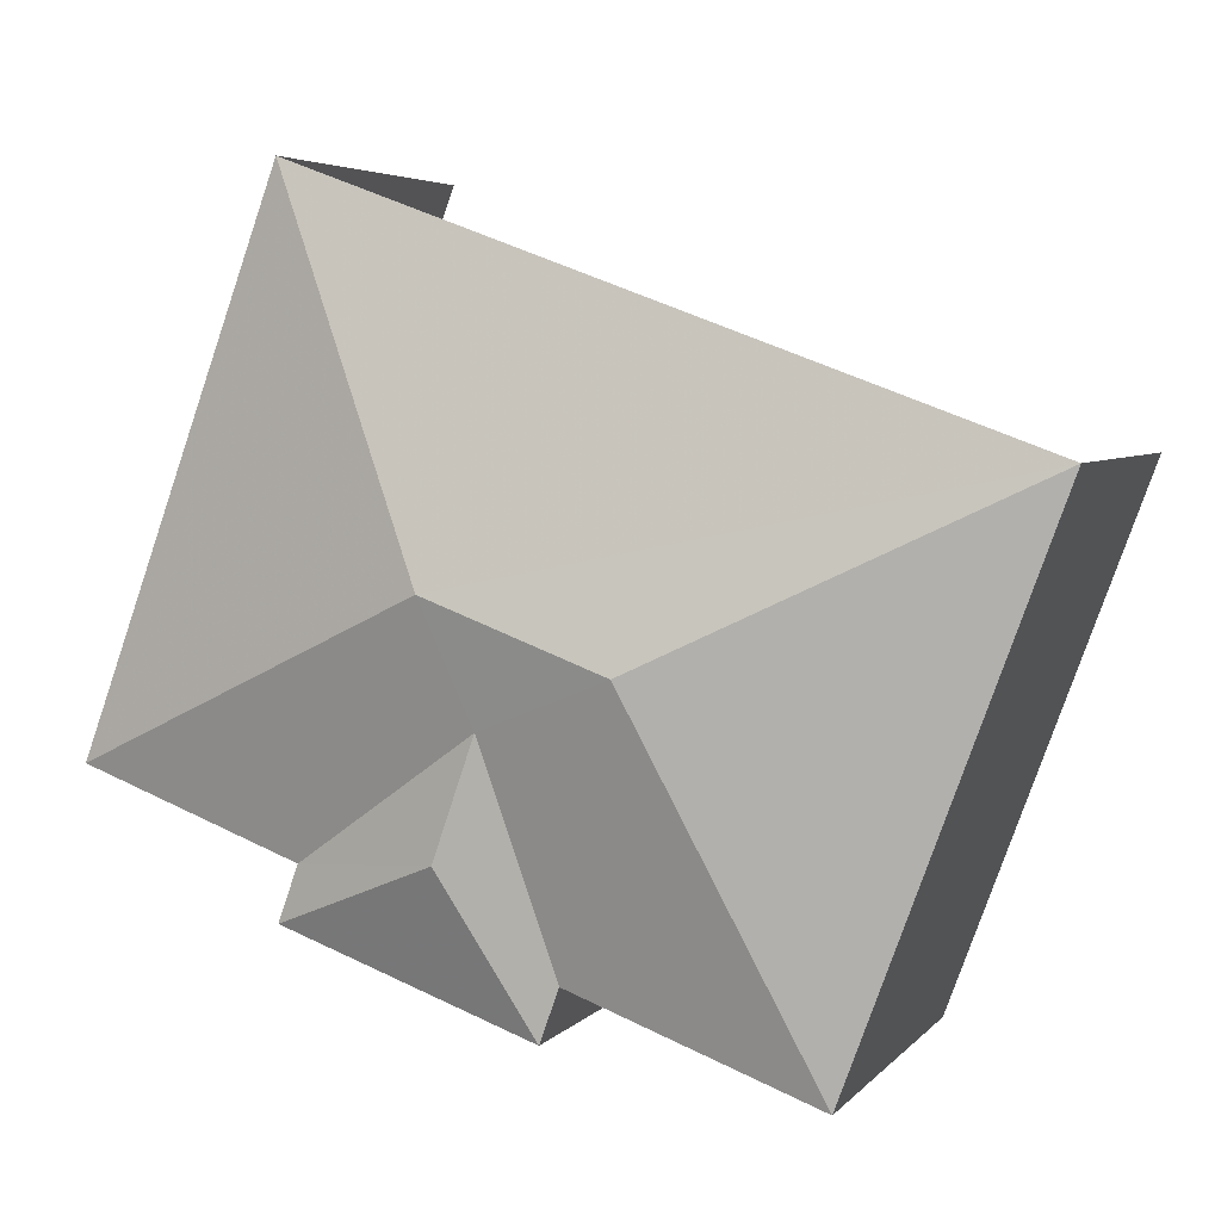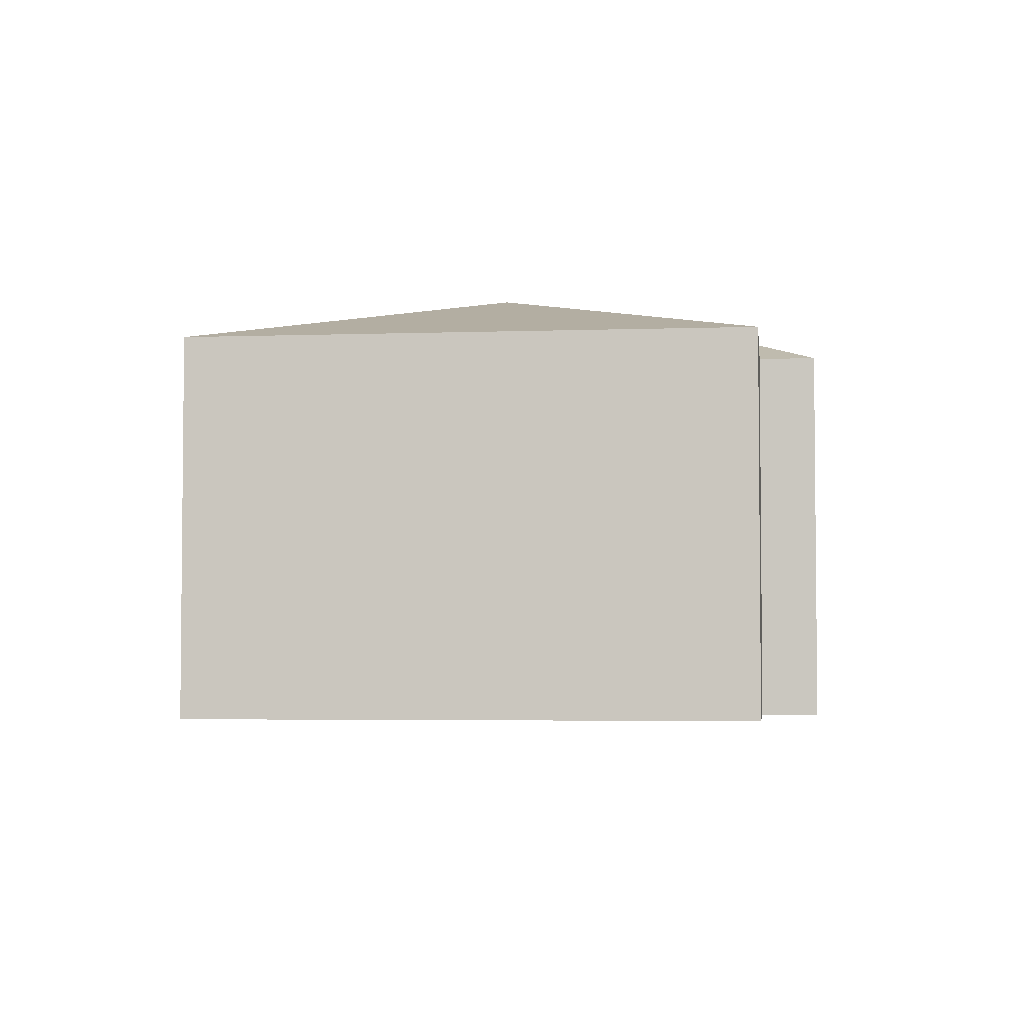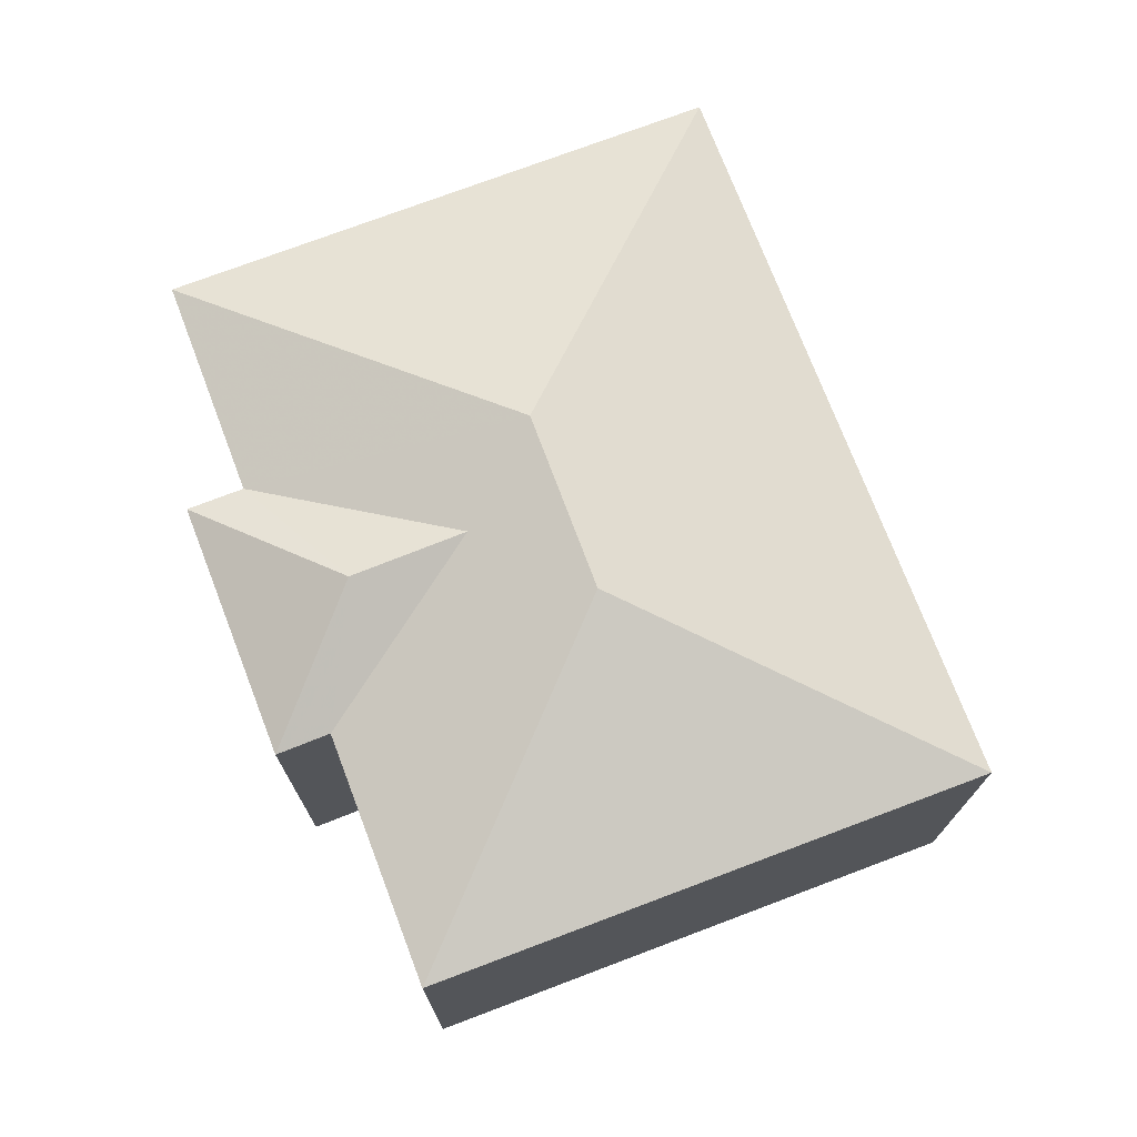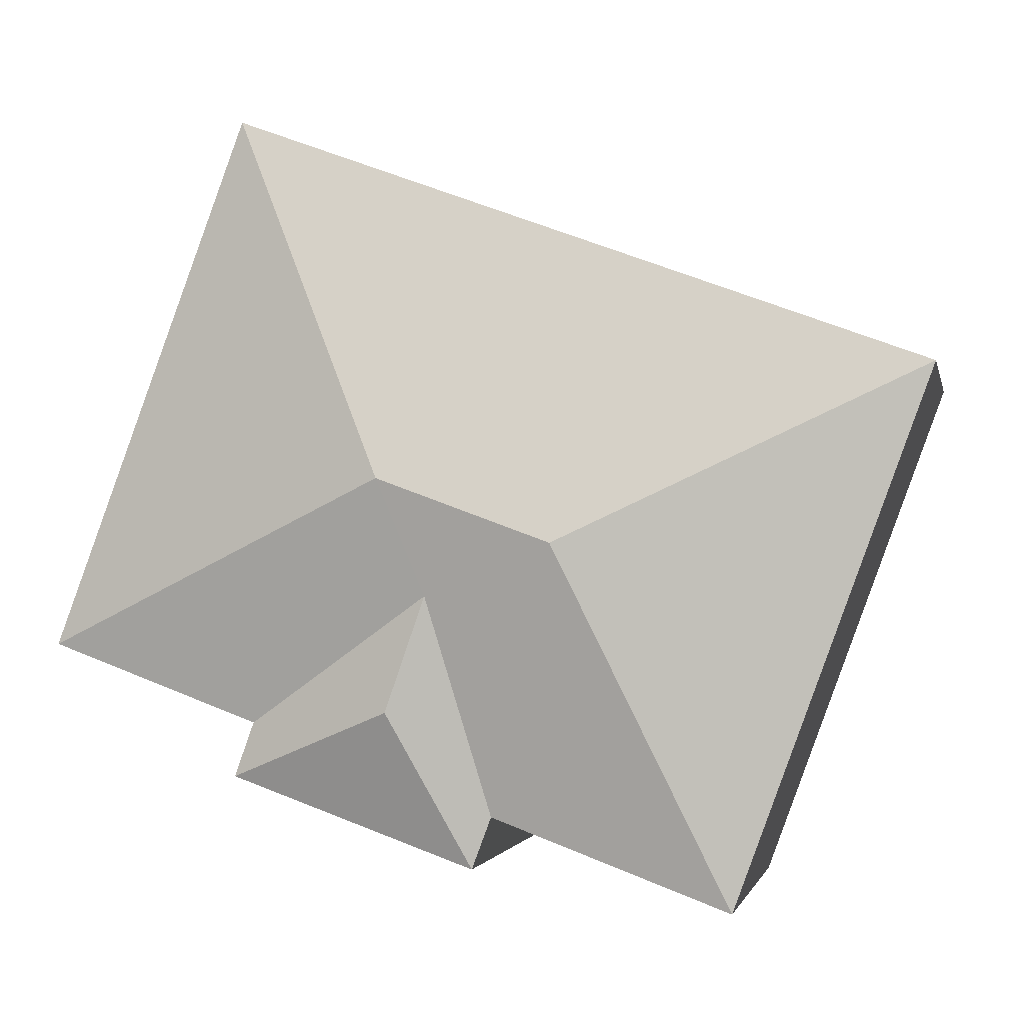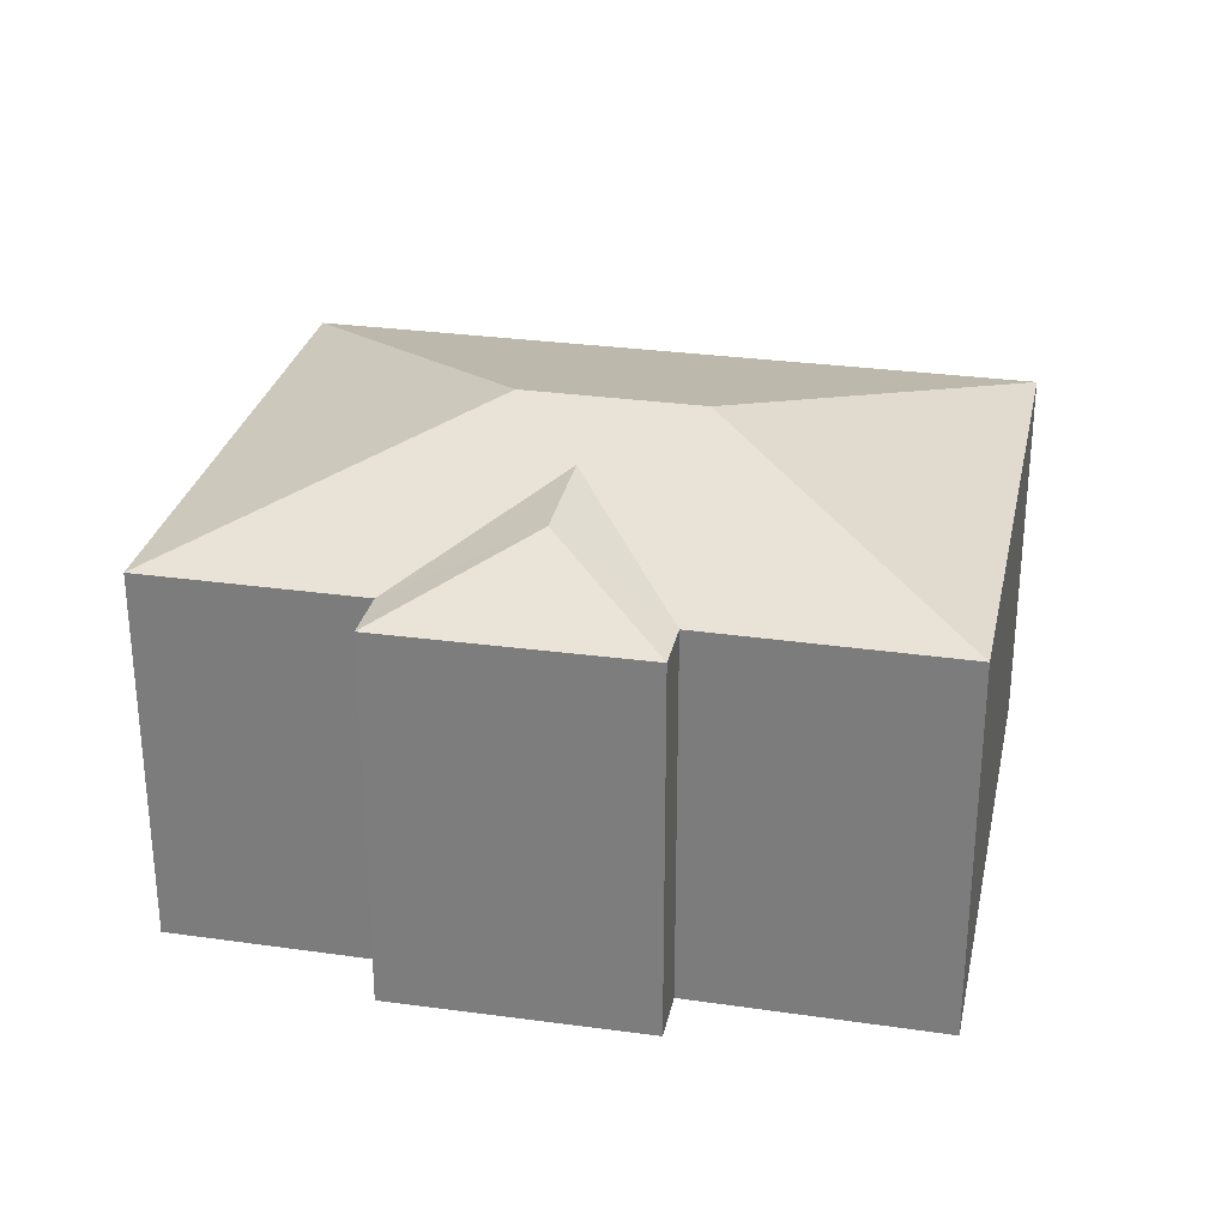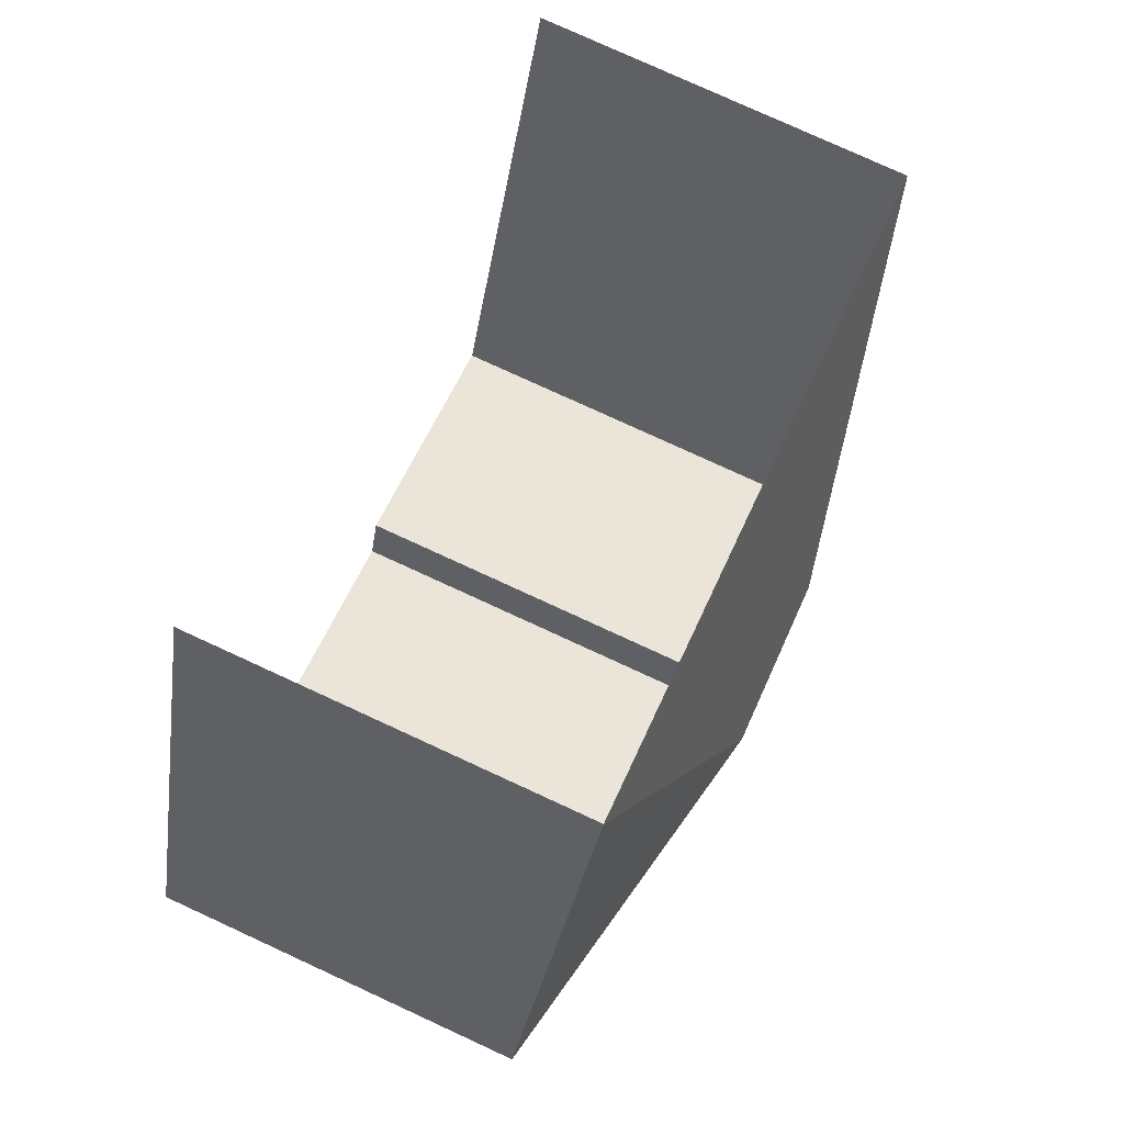
<metadata>
{"format":"obj","ext":"obj","renderer":"f3d","projection":"perspective","resolution":1024,"background":"white","views":[{"elev":4.5,"azim":20.5,"up":"+Y"},{"elev":-3.9,"azim":-103.4,"up":"+Z"},{"elev":73.5,"azim":49.0,"up":"+Z"},{"elev":-1.7,"azim":11.6,"up":"+Y"},{"elev":29.0,"azim":-8.3,"up":"+Z"},{"elev":78.5,"azim":-65.3,"up":"+Y"}]}
</metadata>
<code>
v -2.243e+05 -1.279e+05 14.86
v -2.243e+05 -1.279e+05 14.86
v -2.243e+05 -1.279e+05 14.86
v -2.243e+05 -1.279e+05 14.86
v -2.243e+05 -1.279e+05 14.86
v -2.243e+05 -1.279e+05 14.86
v -2.243e+05 -1.279e+05 14.86
v -2.243e+05 -1.279e+05 14.86
v -2.243e+05 -1.279e+05 20.87
v -2.243e+05 -1.279e+05 22.07
v -2.243e+05 -1.279e+05 20.87
v -2.243e+05 -1.279e+05 20.87
v -2.243e+05 -1.279e+05 22.07
v -2.243e+05 -1.279e+05 20.87
v -2.243e+05 -1.279e+05 20.87
v -2.243e+05 -1.279e+05 21.67
v -2.243e+05 -1.279e+05 20.87
v -2.243e+05 -1.279e+05 20.87
v -2.243e+05 -1.279e+05 21.67
v -2.243e+05 -1.279e+05 20.87
f 1 2 3
f 3 4 1
f 5 6 2
f 7 8 1
f 8 5 1
f 1 5 2
f 12 3 2
f 11 12 2
f 9 10 11
f 12 11 10
f 13 12 10
f 14 13 15
f 13 10 16
f 10 9 17
f 16 10 17
f 15 13 16
f 18 19 20
f 19 15 16
f 19 18 15
f 17 20 19
f 16 17 19
f 12 13 14
f 9 2 6
f 9 11 2
f 18 8 7
f 18 20 8
f 14 1 4
f 14 15 1
f 1 15 18
f 7 1 18
f 5 17 9
f 6 5 9
f 14 4 3
f 12 14 3
f 20 5 8
f 20 17 5

</code>
